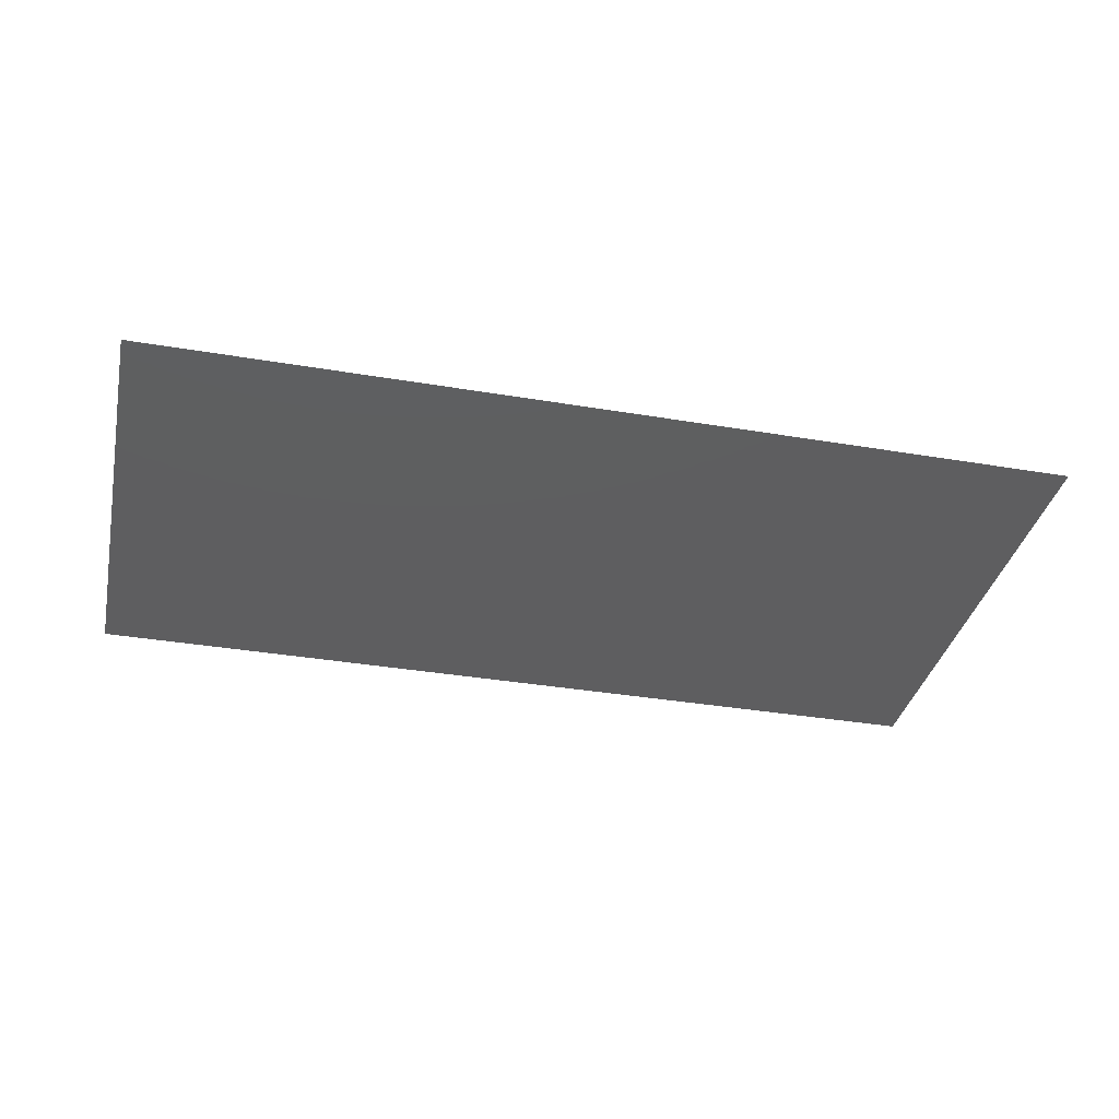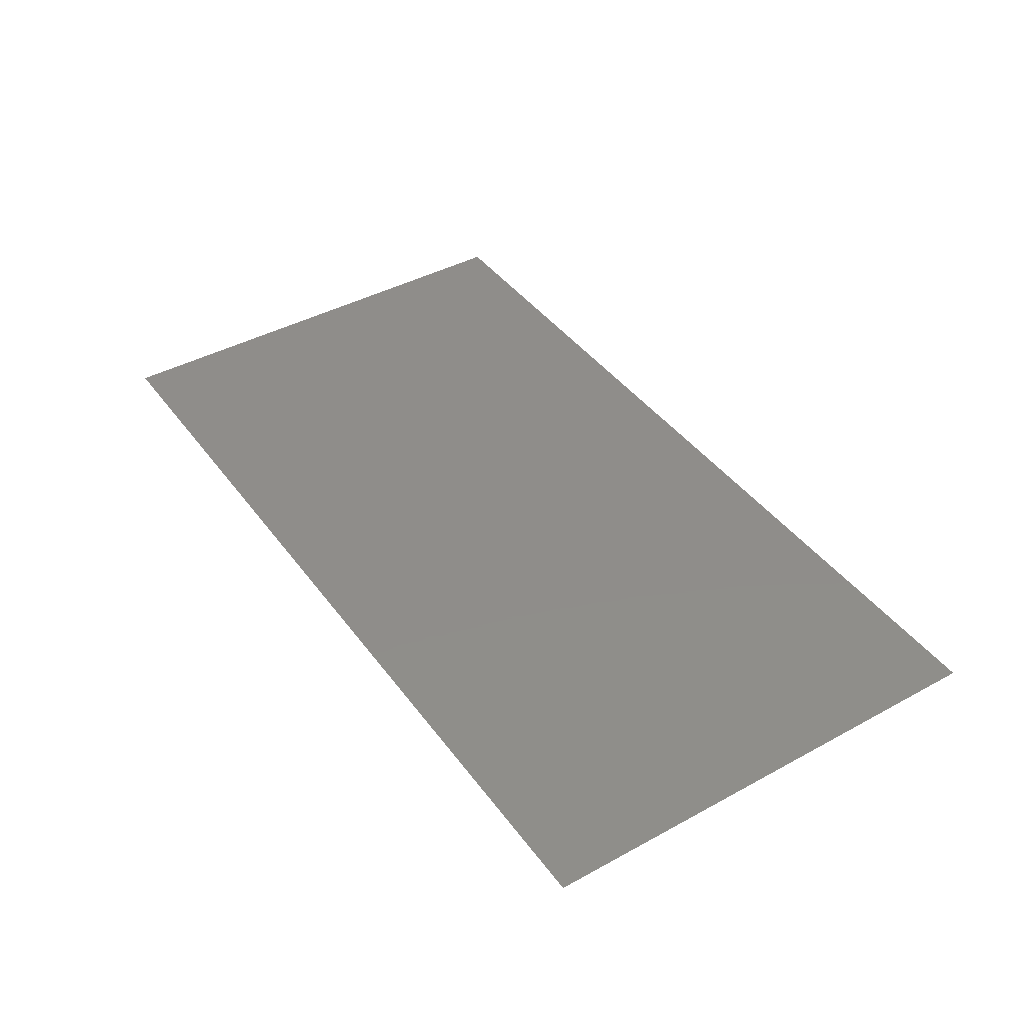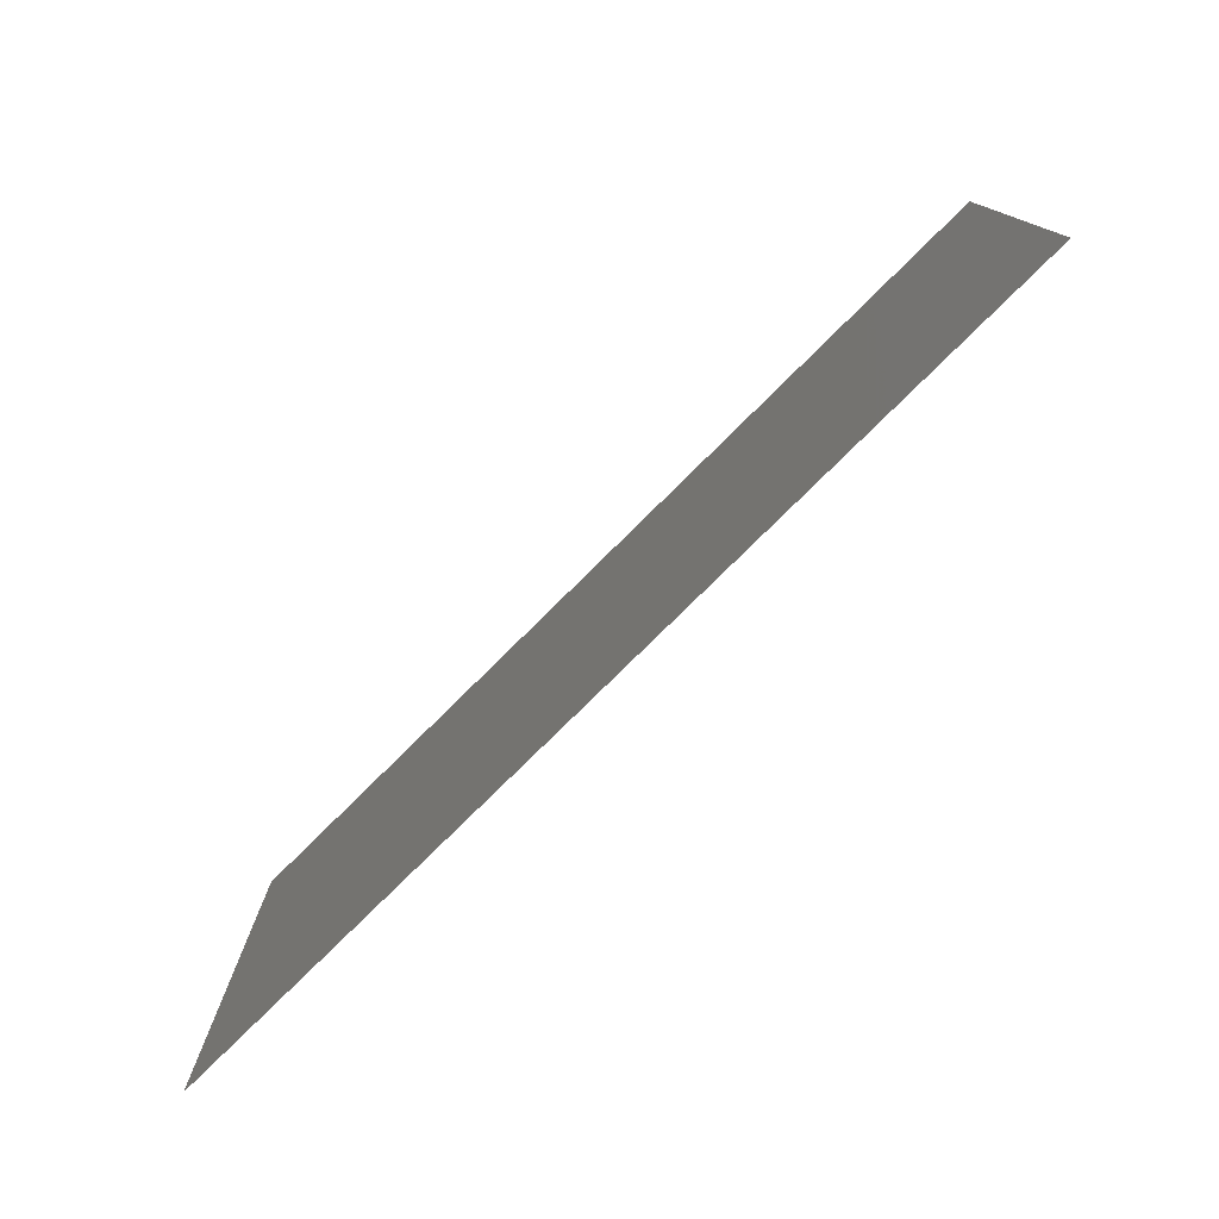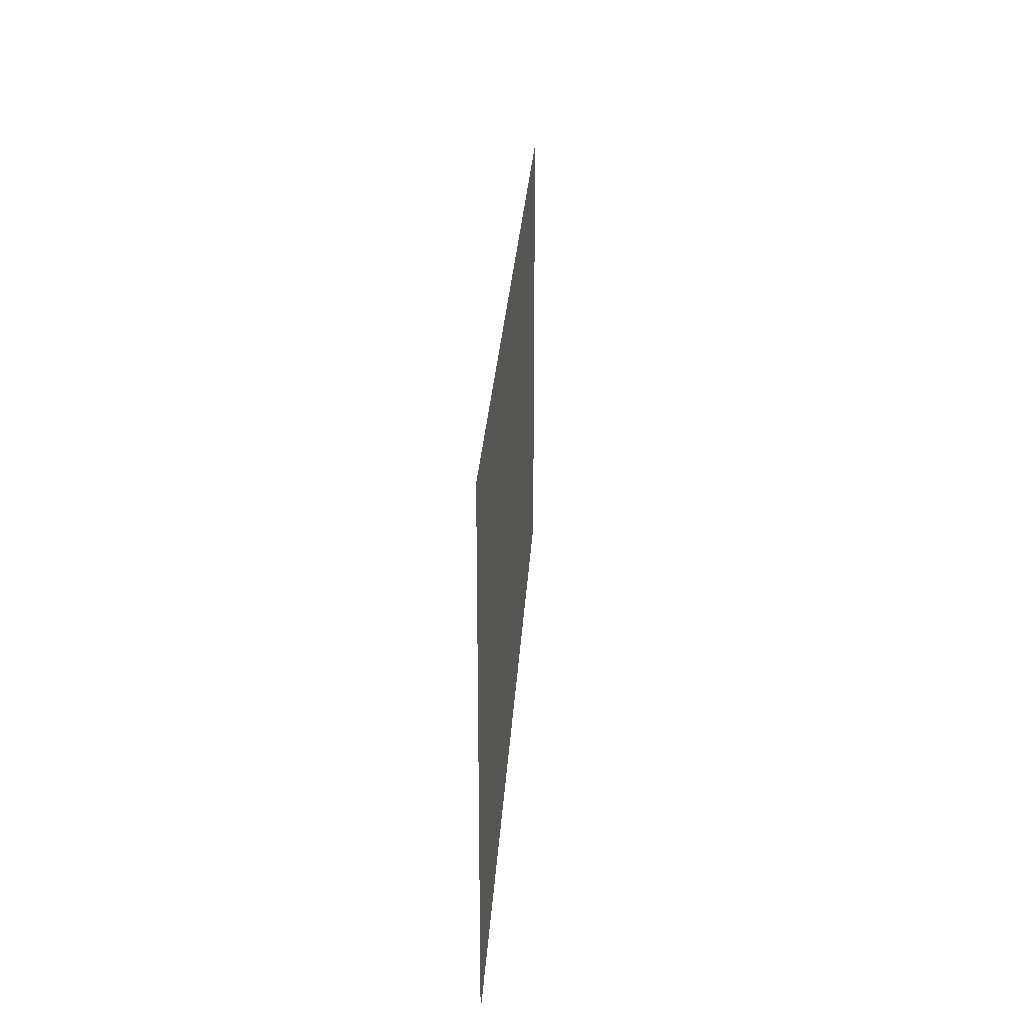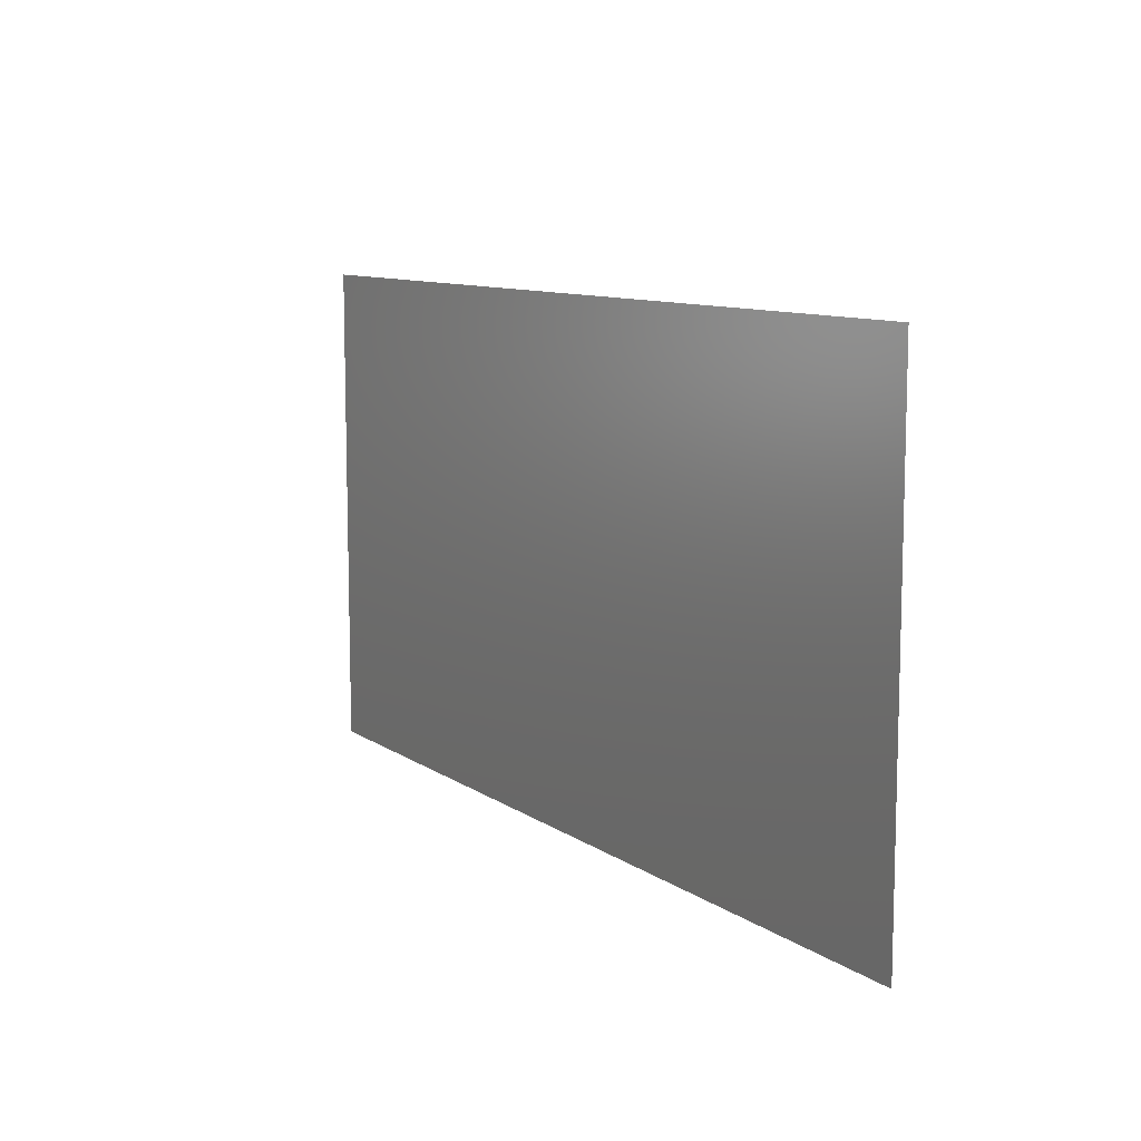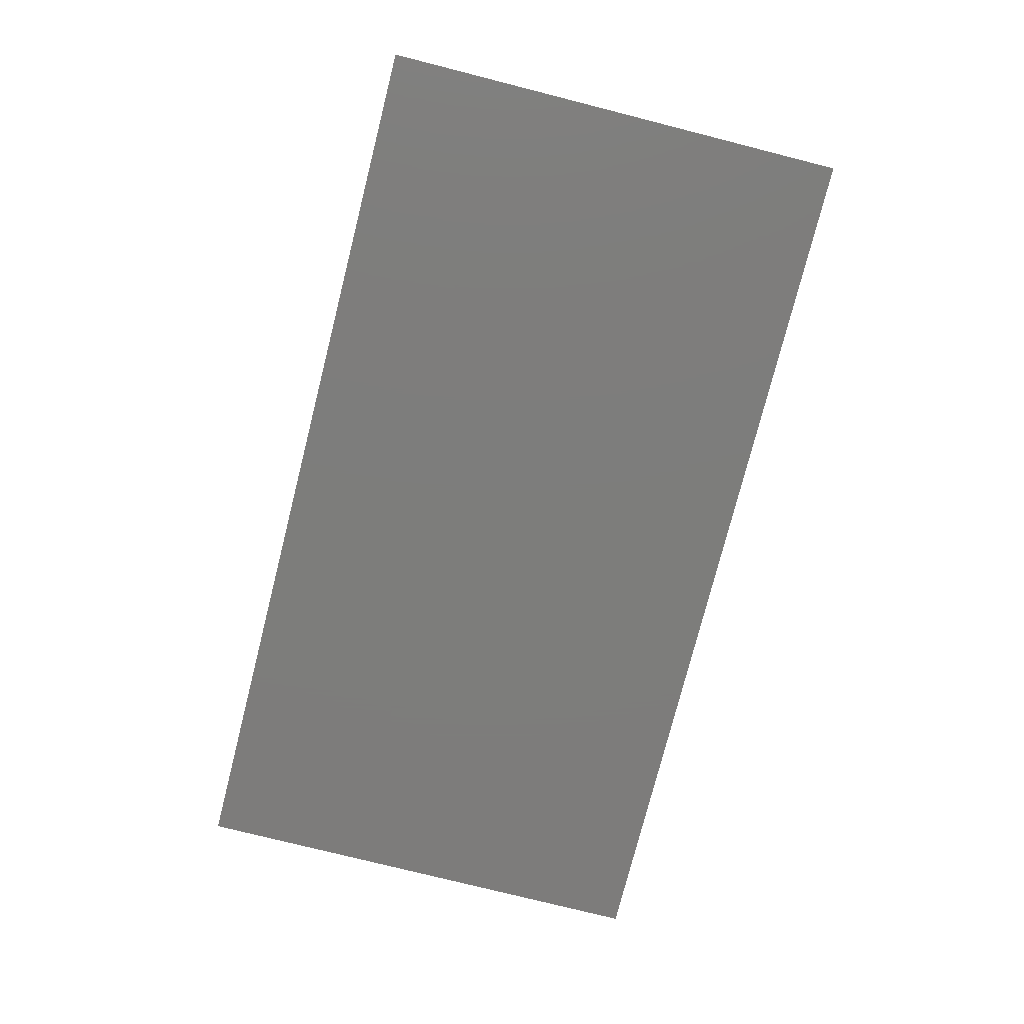
<metadata>
{"format":"stl","ext":"stl","renderer":"f3d","projection":"perspective","resolution":1024,"background":"white","views":[{"elev":-35.8,"azim":-12.5,"up":"+Z"},{"elev":42.0,"azim":56.7,"up":"+Z"},{"elev":-77.4,"azim":-135.2,"up":"+Y"},{"elev":25.8,"azim":-86.7,"up":"+Y"},{"elev":9.9,"azim":-121.1,"up":"+Y"},{"elev":-76.5,"azim":75.8,"up":"+Z"}]}
</metadata>
<code>
# stl→obj: 4 verts, 2 faces
v 2.615 1.172 2
v 3.115 1.172 2
v 2.615 1.439 2
v 3.115 1.439 2
f 1 2 3
f 3 2 4

</code>
